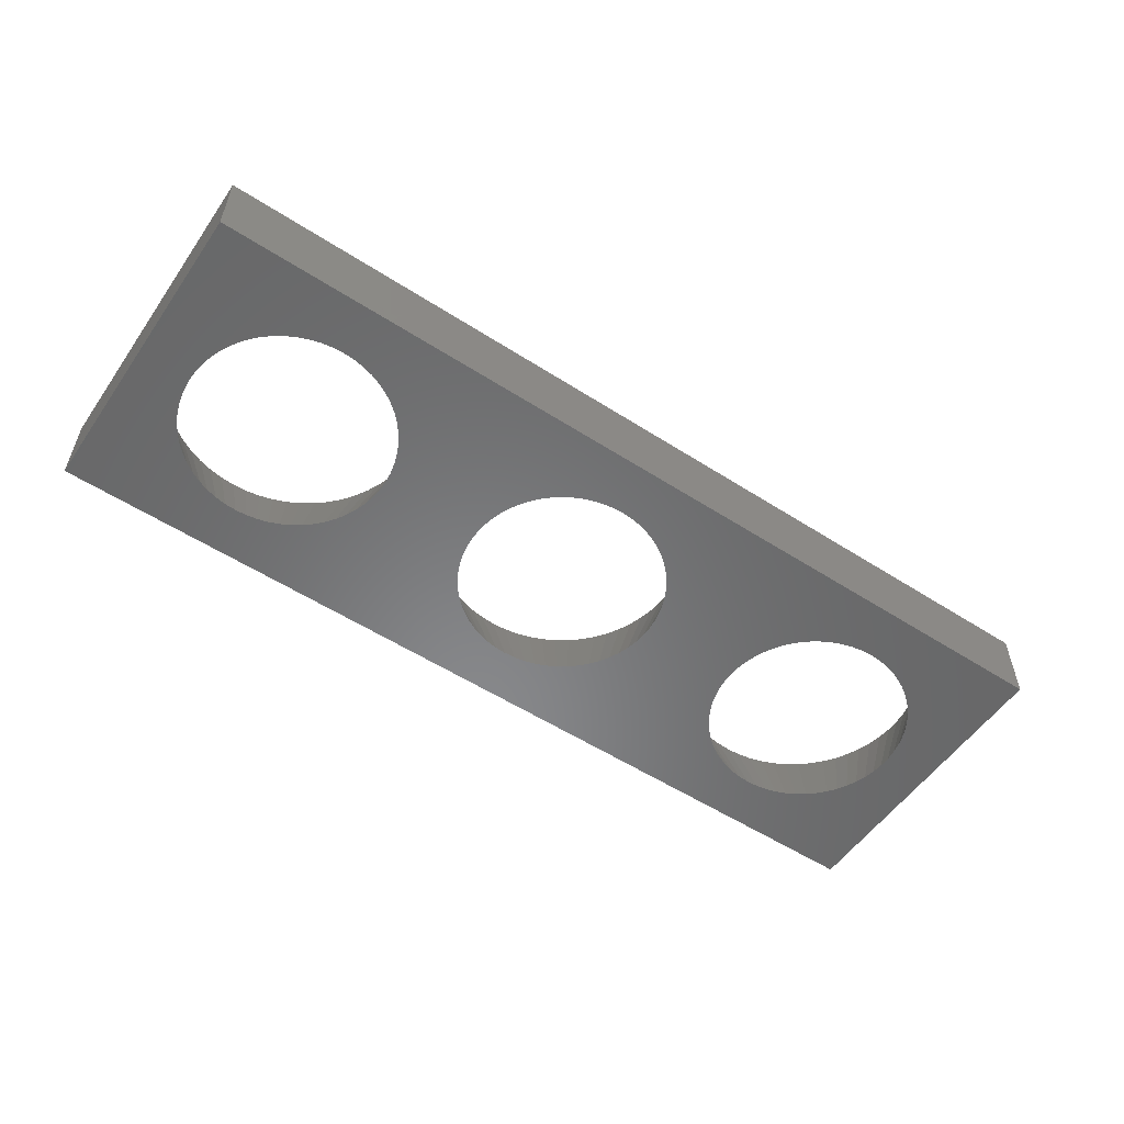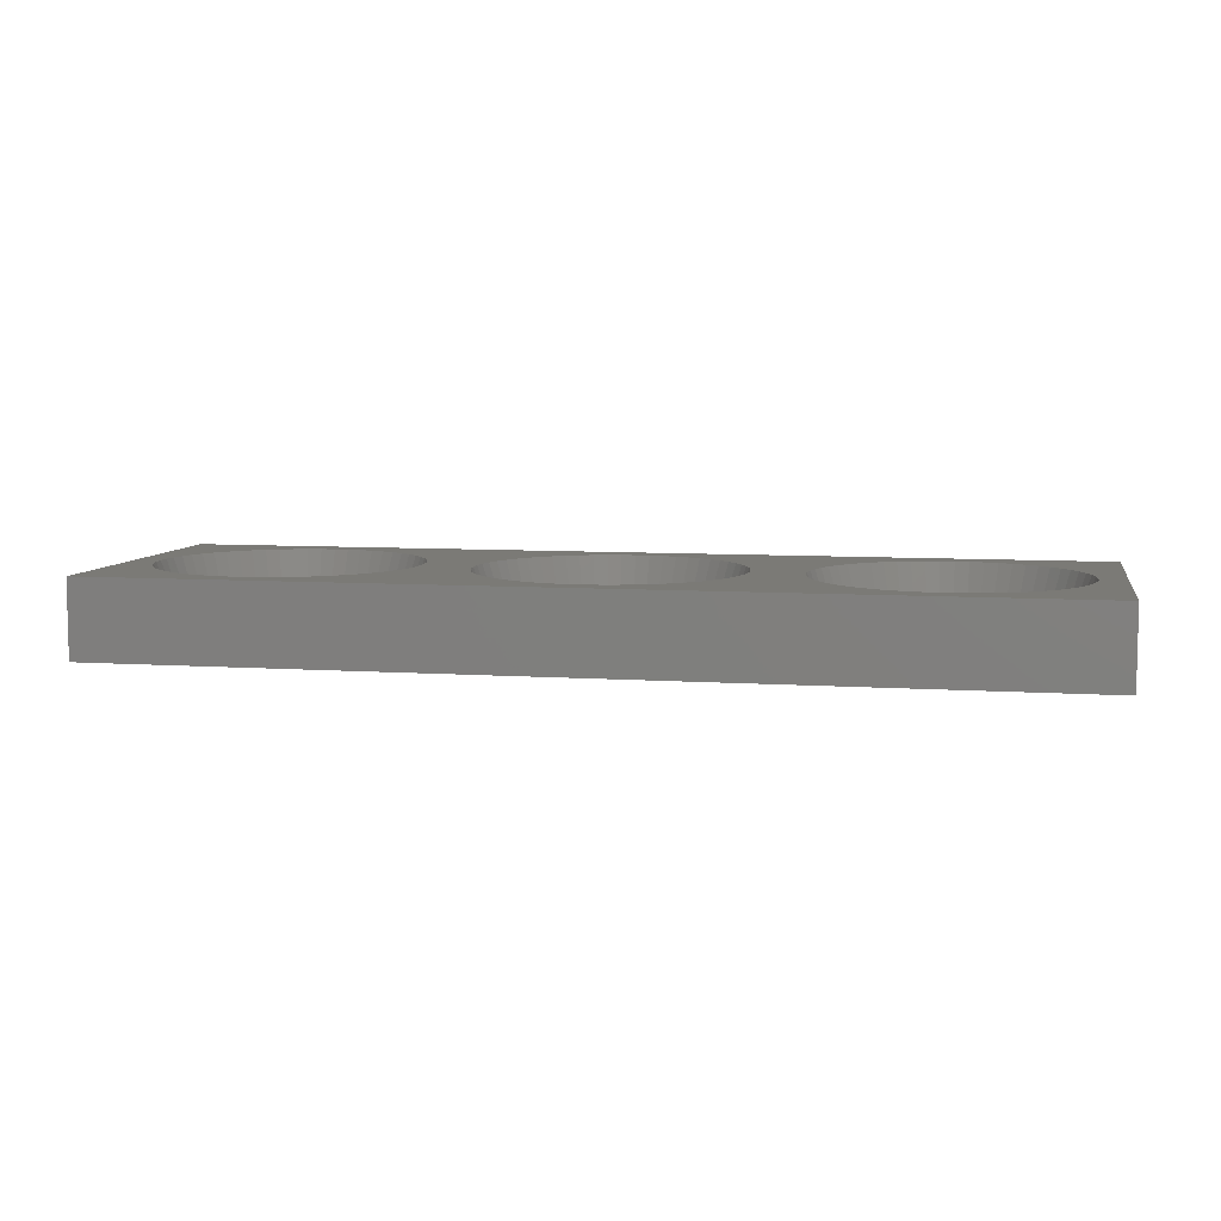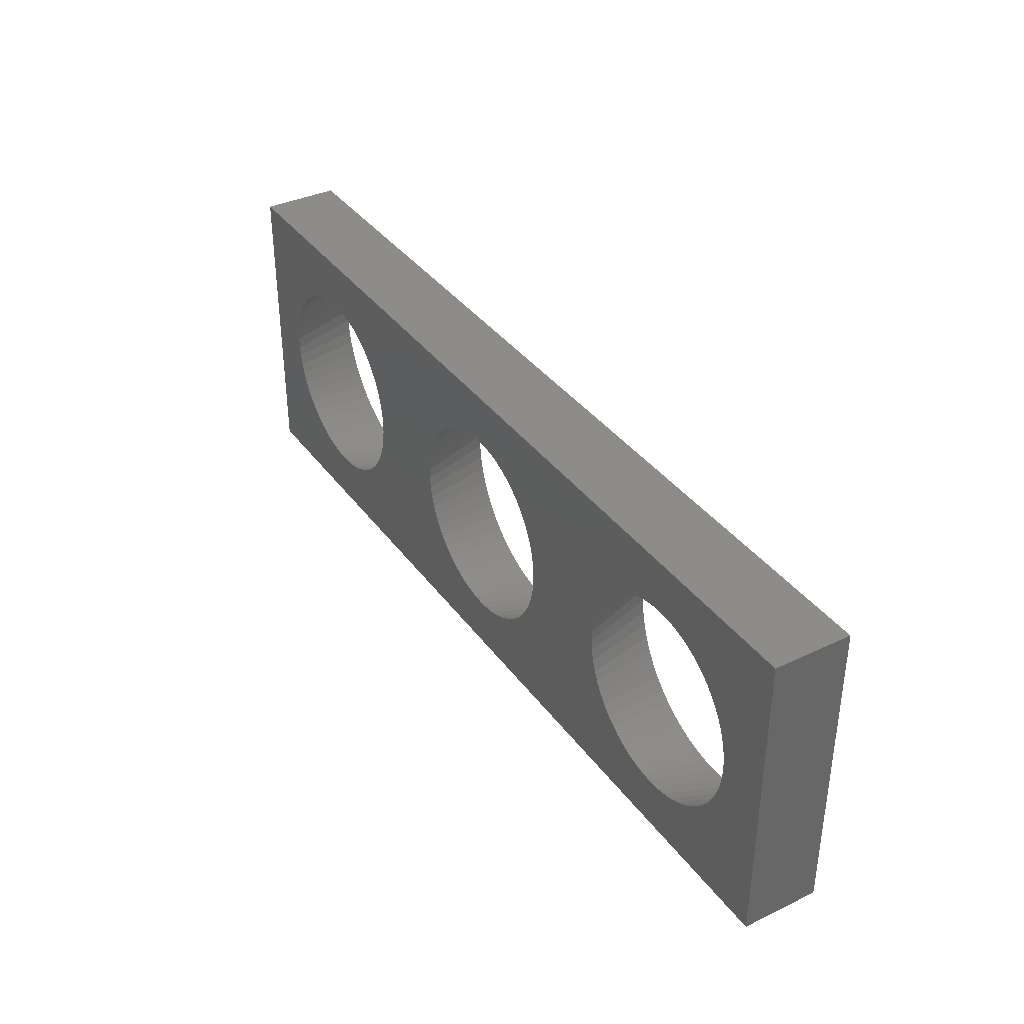
<metadata>
{"format":"stl","ext":"stl","renderer":"f3d","projection":"perspective","resolution":1024,"background":"white","views":[{"elev":-54.8,"azim":-34.2,"up":"+Z"},{"elev":7.3,"azim":11.1,"up":"+Z"},{"elev":36.8,"azim":-121.6,"up":"+Y"}]}
</metadata>
<code>
# stl→obj: 356 verts, 720 faces
v 0 -9.6 0
v 0 0 2.4
v 0 0 0
v 0 -9.6 2.4
v 28.8 -9.6 0
v 27.2 -4.973 0
v 28.8 0 0
v 27.16 -5.318 0
v 27.08 -5.656 0
v 26.97 -5.984 0
v 26.83 -6.299 0
v 26.65 -6.596 0
v 26.44 -6.872 0
v 26.2 -7.123 0
v 25.94 -7.348 0
v 25.65 -7.542 0
v 25.34 -7.704 0
v 25.02 -7.832 0
v 24.69 -7.925 0
v 24.35 -7.981 0
v 24 -8 0
v 23.65 -7.981 0
v 23.31 -7.925 0
v 15.09 -7.925 0
v 20.8 -4.973 0
v 17.6 -4.973 0
v 20.8 -4.627 0
v 20.84 -5.318 0
v 17.56 -5.318 0
v 20.92 -5.656 0
v 17.48 -5.656 0
v 21.03 -5.984 0
v 17.37 -5.984 0
v 21.17 -6.299 0
v 17.23 -6.299 0
v 21.35 -6.596 0
v 17.05 -6.596 0
v 21.56 -6.872 0
v 16.84 -6.872 0
v 21.8 -7.123 0
v 16.6 -7.123 0
v 22.06 -7.348 0
v 16.34 -7.348 0
v 22.35 -7.542 0
v 16.05 -7.542 0
v 22.66 -7.704 0
v 15.74 -7.704 0
v 22.98 -7.832 0
v 15.42 -7.832 0
v 14.75 -7.981 0
v 14.4 -8 0
v 11.2 -4.973 0
v 7.995 -4.973 0
v 11.2 -4.627 0
v 11.24 -5.318 0
v 7.958 -5.318 0
v 11.32 -5.656 0
v 7.883 -5.656 0
v 11.43 -5.984 0
v 7.773 -5.984 0
v 11.57 -6.299 0
v 7.627 -6.299 0
v 11.75 -6.596 0
v 7.449 -6.596 0
v 11.96 -6.872 0
v 7.239 -6.872 0
v 12.2 -7.123 0
v 7.001 -7.123 0
v 12.46 -7.348 0
v 6.737 -7.348 0
v 12.75 -7.542 0
v 6.45 -7.542 0
v 13.06 -7.704 0
v 6.144 -7.704 0
v 13.38 -7.832 0
v 5.822 -7.832 0
v 13.71 -7.925 0
v 14.05 -7.981 0
v 5.488 -7.925 0
v 5.146 -7.981 0
v 4.8 -8 0
v 1.605 -4.973 0
v 1.605 -4.627 0
v 1.642 -5.318 0
v 1.717 -5.656 0
v 1.827 -5.984 0
v 1.973 -6.299 0
v 2.151 -6.596 0
v 2.361 -6.872 0
v 2.599 -7.123 0
v 2.863 -7.348 0
v 3.15 -7.542 0
v 3.456 -7.704 0
v 3.778 -7.832 0
v 4.112 -7.925 0
v 4.454 -7.981 0
v 27.2 -4.627 0
v 27.16 -4.282 0
v 27.08 -3.944 0
v 26.97 -3.616 0
v 26.83 -3.301 0
v 26.65 -3.004 0
v 26.44 -2.728 0
v 26.2 -2.477 0
v 25.94 -2.252 0
v 25.65 -2.058 0
v 25.34 -1.896 0
v 25.02 -1.768 0
v 24.69 -1.675 0
v 24.35 -1.619 0
v 24 -1.6 0
v 23.65 -1.619 0
v 23.31 -1.675 0
v 15.09 -1.675 0
v 22.98 -1.768 0
v 17.6 -4.627 0
v 20.84 -4.282 0
v 17.56 -4.282 0
v 20.92 -3.944 0
v 17.48 -3.944 0
v 21.03 -3.616 0
v 17.37 -3.616 0
v 21.17 -3.301 0
v 17.23 -3.301 0
v 21.35 -3.004 0
v 17.05 -3.004 0
v 21.56 -2.728 0
v 16.84 -2.728 0
v 21.8 -2.477 0
v 16.6 -2.477 0
v 22.06 -2.252 0
v 16.34 -2.252 0
v 22.35 -2.058 0
v 16.05 -2.058 0
v 22.66 -1.896 0
v 15.74 -1.896 0
v 15.42 -1.768 0
v 14.75 -1.619 0
v 14.4 -1.6 0
v 14.05 -1.619 0
v 7.995 -4.627 0
v 11.24 -4.282 0
v 7.958 -4.282 0
v 11.32 -3.944 0
v 7.883 -3.944 0
v 11.43 -3.616 0
v 7.773 -3.616 0
v 11.57 -3.301 0
v 7.627 -3.301 0
v 11.75 -3.004 0
v 7.449 -3.004 0
v 11.96 -2.728 0
v 7.239 -2.728 0
v 12.2 -2.477 0
v 7.001 -2.477 0
v 12.46 -2.252 0
v 6.737 -2.252 0
v 12.75 -2.058 0
v 6.45 -2.058 0
v 13.06 -1.896 0
v 6.144 -1.896 0
v 13.38 -1.768 0
v 5.822 -1.768 0
v 13.71 -1.675 0
v 5.488 -1.675 0
v 5.146 -1.619 0
v 4.8 -1.6 0
v 4.454 -1.619 0
v 1.642 -4.282 0
v 4.112 -1.675 0
v 3.778 -1.768 0
v 3.456 -1.896 0
v 3.15 -2.058 0
v 2.863 -2.252 0
v 2.599 -2.477 0
v 2.361 -2.728 0
v 2.151 -3.004 0
v 1.973 -3.301 0
v 1.827 -3.616 0
v 1.717 -3.944 0
v 28.8 0 2.4
v 27.99 -4.583 2.4
v 28.8 -9.6 2.4
v 27.95 -4.153 2.4
v 27.85 -3.73 2.4
v 27.72 -3.319 2.4
v 27.53 -2.926 2.4
v 27.31 -2.555 2.4
v 27.05 -2.21 2.4
v 26.75 -1.896 2.4
v 26.42 -1.616 2.4
v 26.06 -1.373 2.4
v 25.68 -1.17 2.4
v 25.28 -1.009 2.4
v 24.86 -0.8935 2.4
v 24.43 -0.8234 2.4
v 24 -0.8 2.4
v 23.57 -0.8234 2.4
v 20.01 -4.583 2.4
v 18.39 -4.583 2.4
v 20.01 -5.017 2.4
v 20.05 -4.153 2.4
v 18.35 -4.153 2.4
v 20.15 -3.73 2.4
v 18.25 -3.73 2.4
v 20.28 -3.319 2.4
v 18.12 -3.319 2.4
v 20.47 -2.926 2.4
v 17.93 -2.926 2.4
v 20.69 -2.555 2.4
v 17.71 -2.555 2.4
v 20.95 -2.21 2.4
v 17.45 -2.21 2.4
v 21.25 -1.896 2.4
v 17.15 -1.896 2.4
v 21.58 -1.616 2.4
v 16.82 -1.616 2.4
v 21.94 -1.373 2.4
v 16.46 -1.373 2.4
v 22.32 -1.17 2.4
v 16.08 -1.17 2.4
v 22.72 -1.009 2.4
v 15.68 -1.009 2.4
v 23.14 -0.8935 2.4
v 15.26 -0.8935 2.4
v 14.83 -0.8234 2.4
v 14.4 -0.8 2.4
v 10.41 -4.583 2.4
v 8.794 -4.583 2.4
v 10.41 -5.017 2.4
v 10.45 -4.153 2.4
v 8.747 -4.153 2.4
v 10.55 -3.73 2.4
v 8.654 -3.73 2.4
v 10.68 -3.319 2.4
v 8.516 -3.319 2.4
v 10.87 -2.926 2.4
v 8.334 -2.926 2.4
v 11.09 -2.555 2.4
v 8.111 -2.555 2.4
v 11.35 -2.21 2.4
v 7.849 -2.21 2.4
v 11.65 -1.896 2.4
v 7.551 -1.896 2.4
v 11.98 -1.616 2.4
v 7.221 -1.616 2.4
v 12.34 -1.373 2.4
v 6.862 -1.373 2.4
v 12.72 -1.17 2.4
v 6.48 -1.17 2.4
v 13.12 -1.009 2.4
v 6.077 -1.009 2.4
v 13.54 -0.8935 2.4
v 5.66 -0.8935 2.4
v 13.97 -0.8234 2.4
v 5.232 -0.8234 2.4
v 0.8059 -4.583 2.4
v 0.8059 -5.017 2.4
v 0.8527 -4.153 2.4
v 0.9458 -3.73 2.4
v 1.084 -3.319 2.4
v 1.266 -2.926 2.4
v 1.489 -2.555 2.4
v 1.751 -2.21 2.4
v 2.049 -1.896 2.4
v 2.379 -1.616 2.4
v 2.738 -1.373 2.4
v 3.12 -1.17 2.4
v 3.523 -1.009 2.4
v 3.94 -0.8935 2.4
v 4.368 -0.8234 2.4
v 4.8 -0.8 2.4
v 27.99 -5.017 2.4
v 27.95 -5.447 2.4
v 27.85 -5.87 2.4
v 27.72 -6.281 2.4
v 27.53 -6.674 2.4
v 27.31 -7.045 2.4
v 27.05 -7.39 2.4
v 26.75 -7.704 2.4
v 26.42 -7.984 2.4
v 26.06 -8.227 2.4
v 25.68 -8.43 2.4
v 25.28 -8.591 2.4
v 24.86 -8.706 2.4
v 24.43 -8.777 2.4
v 24 -8.8 2.4
v 23.57 -8.777 2.4
v 18.39 -5.017 2.4
v 20.05 -5.447 2.4
v 18.35 -5.447 2.4
v 20.15 -5.87 2.4
v 18.25 -5.87 2.4
v 20.28 -6.281 2.4
v 18.12 -6.281 2.4
v 20.47 -6.674 2.4
v 17.93 -6.674 2.4
v 20.69 -7.045 2.4
v 17.71 -7.045 2.4
v 20.95 -7.39 2.4
v 17.45 -7.39 2.4
v 21.25 -7.704 2.4
v 17.15 -7.704 2.4
v 21.58 -7.984 2.4
v 16.82 -7.984 2.4
v 21.94 -8.227 2.4
v 16.46 -8.227 2.4
v 22.32 -8.43 2.4
v 16.08 -8.43 2.4
v 22.72 -8.591 2.4
v 15.68 -8.591 2.4
v 23.14 -8.706 2.4
v 15.26 -8.706 2.4
v 14.83 -8.777 2.4
v 14.4 -8.8 2.4
v 13.97 -8.777 2.4
v 8.794 -5.017 2.4
v 10.45 -5.447 2.4
v 8.747 -5.447 2.4
v 10.55 -5.87 2.4
v 8.654 -5.87 2.4
v 10.68 -6.281 2.4
v 8.516 -6.281 2.4
v 10.87 -6.674 2.4
v 8.334 -6.674 2.4
v 11.09 -7.045 2.4
v 8.111 -7.045 2.4
v 11.35 -7.39 2.4
v 7.849 -7.39 2.4
v 11.65 -7.704 2.4
v 7.551 -7.704 2.4
v 11.98 -7.984 2.4
v 7.221 -7.984 2.4
v 12.34 -8.227 2.4
v 6.862 -8.227 2.4
v 12.72 -8.43 2.4
v 6.48 -8.43 2.4
v 13.12 -8.591 2.4
v 6.077 -8.591 2.4
v 13.54 -8.706 2.4
v 5.66 -8.706 2.4
v 5.232 -8.777 2.4
v 4.8 -8.8 2.4
v 4.368 -8.777 2.4
v 3.94 -8.706 2.4
v 3.523 -8.591 2.4
v 3.12 -8.43 2.4
v 2.738 -8.227 2.4
v 2.379 -7.984 2.4
v 2.049 -7.704 2.4
v 1.751 -7.39 2.4
v 1.489 -7.045 2.4
v 1.266 -6.674 2.4
v 1.084 -6.281 2.4
v 0.9458 -5.87 2.4
v 0.8527 -5.447 2.4
f 1 2 3
f 2 1 4
f 5 6 7
f 5 8 6
f 5 9 8
f 5 10 9
f 5 11 10
f 5 12 11
f 5 13 12
f 5 14 13
f 5 15 14
f 5 16 15
f 5 17 16
f 5 18 17
f 5 19 18
f 5 20 19
f 5 21 20
f 5 22 21
f 5 23 22
f 24 23 5
f 25 26 27
f 28 26 25
f 29 28 30
f 31 30 32
f 33 32 34
f 35 34 36
f 37 36 38
f 39 38 40
f 41 40 42
f 43 42 44
f 28 29 26
f 45 44 46
f 30 31 29
f 47 46 48
f 32 33 31
f 34 35 33
f 23 24 48
f 36 37 35
f 38 39 37
f 40 41 39
f 42 43 41
f 44 45 43
f 46 47 45
f 48 49 47
f 48 24 49
f 5 50 24
f 5 51 50
f 1 51 5
f 52 53 54
f 55 53 52
f 56 55 57
f 58 57 59
f 60 59 61
f 62 61 63
f 64 63 65
f 66 65 67
f 68 67 69
f 70 69 71
f 55 56 53
f 72 71 73
f 57 58 56
f 74 73 75
f 59 60 58
f 61 62 60
f 76 75 77
f 63 64 62
f 65 66 64
f 1 77 78
f 67 68 66
f 69 70 68
f 51 1 78
f 71 72 70
f 73 74 72
f 75 76 74
f 77 79 76
f 77 1 79
f 79 1 80
f 80 1 81
f 82 1 83
f 84 1 82
f 85 1 84
f 86 1 85
f 87 1 86
f 88 1 87
f 89 1 88
f 90 1 89
f 91 1 90
f 92 1 91
f 93 1 92
f 94 1 93
f 95 1 94
f 96 1 95
f 81 1 96
f 97 7 6
f 98 7 97
f 99 7 98
f 100 7 99
f 101 7 100
f 102 7 101
f 103 7 102
f 104 7 103
f 105 7 104
f 106 7 105
f 107 7 106
f 108 7 107
f 109 7 108
f 110 7 109
f 111 7 110
f 112 7 111
f 113 7 112
f 114 113 115
f 116 27 26
f 27 116 117
f 118 117 116
f 117 118 119
f 120 119 118
f 119 120 121
f 122 121 120
f 121 122 123
f 124 123 122
f 123 124 125
f 126 125 124
f 125 126 127
f 128 127 126
f 127 128 129
f 130 129 128
f 129 130 131
f 132 131 130
f 131 132 133
f 134 133 132
f 133 134 135
f 136 135 134
f 135 136 115
f 137 115 136
f 114 115 137
f 113 114 7
f 138 7 114
f 139 7 138
f 3 139 140
f 141 54 53
f 54 141 142
f 143 142 141
f 142 143 144
f 145 144 143
f 144 145 146
f 147 146 145
f 146 147 148
f 149 148 147
f 148 149 150
f 151 150 149
f 150 151 152
f 153 152 151
f 152 153 154
f 155 154 153
f 154 155 156
f 157 156 155
f 156 157 158
f 159 158 157
f 158 159 160
f 161 160 159
f 160 161 162
f 163 162 161
f 162 163 164
f 165 164 163
f 3 164 165
f 164 3 140
f 3 165 166
f 3 166 167
f 3 167 168
f 3 83 1
f 83 3 169
f 139 3 7
f 170 3 168
f 171 3 170
f 172 3 171
f 173 3 172
f 174 3 173
f 175 3 174
f 176 3 175
f 177 3 176
f 178 3 177
f 179 3 178
f 180 3 179
f 169 3 180
f 7 2 181
f 2 7 3
f 181 182 183
f 181 184 182
f 181 185 184
f 181 186 185
f 181 187 186
f 181 188 187
f 181 189 188
f 181 190 189
f 181 191 190
f 181 192 191
f 181 193 192
f 181 194 193
f 181 195 194
f 181 196 195
f 181 197 196
f 181 198 197
f 199 200 201
f 202 200 199
f 203 202 204
f 205 204 206
f 207 206 208
f 209 208 210
f 211 210 212
f 213 212 214
f 202 203 200
f 215 214 216
f 204 205 203
f 217 216 218
f 206 207 205
f 219 218 220
f 208 209 207
f 210 211 209
f 221 220 222
f 212 213 211
f 223 222 224
f 214 215 213
f 216 217 215
f 225 224 198
f 226 198 181
f 218 219 217
f 220 221 219
f 222 223 221
f 224 225 223
f 198 226 225
f 181 227 226
f 2 227 181
f 228 229 230
f 231 229 228
f 232 231 233
f 234 233 235
f 236 235 237
f 238 237 239
f 240 239 241
f 242 241 243
f 231 232 229
f 244 243 245
f 233 234 232
f 246 245 247
f 235 236 234
f 248 247 249
f 237 238 236
f 239 240 238
f 250 249 251
f 241 242 240
f 252 251 253
f 243 244 242
f 245 246 244
f 254 253 255
f 247 248 246
f 249 250 248
f 227 2 255
f 251 252 250
f 253 254 252
f 255 256 254
f 255 2 256
f 257 2 258
f 259 2 257
f 260 2 259
f 261 2 260
f 262 2 261
f 263 2 262
f 264 2 263
f 265 2 264
f 266 2 265
f 267 2 266
f 268 2 267
f 269 2 268
f 270 2 269
f 271 2 270
f 272 2 271
f 256 2 272
f 273 183 182
f 274 183 273
f 275 183 274
f 276 183 275
f 277 183 276
f 278 183 277
f 279 183 278
f 280 183 279
f 281 183 280
f 282 183 281
f 283 183 282
f 284 183 283
f 285 183 284
f 286 183 285
f 287 183 286
f 288 183 287
f 289 201 200
f 201 289 290
f 291 290 289
f 290 291 292
f 293 292 291
f 292 293 294
f 295 294 293
f 294 295 296
f 297 296 295
f 296 297 298
f 299 298 297
f 298 299 300
f 301 300 299
f 300 301 302
f 303 302 301
f 302 303 304
f 305 304 303
f 304 305 306
f 307 306 305
f 306 307 308
f 309 308 307
f 308 309 310
f 311 310 309
f 310 311 312
f 313 312 311
f 312 313 288
f 314 288 313
f 288 314 183
f 315 183 314
f 4 315 316
f 317 230 229
f 230 317 318
f 319 318 317
f 318 319 320
f 321 320 319
f 320 321 322
f 323 322 321
f 322 323 324
f 325 324 323
f 324 325 326
f 327 326 325
f 326 327 328
f 329 328 327
f 328 329 330
f 331 330 329
f 330 331 332
f 333 332 331
f 332 333 334
f 335 334 333
f 334 335 336
f 337 336 335
f 336 337 338
f 339 338 337
f 338 339 340
f 341 340 339
f 340 341 316
f 342 316 341
f 4 316 342
f 4 342 343
f 4 258 2
f 315 4 183
f 344 4 343
f 345 4 344
f 346 4 345
f 347 4 346
f 348 4 347
f 349 4 348
f 350 4 349
f 351 4 350
f 352 4 351
f 353 4 352
f 354 4 353
f 355 4 354
f 356 4 355
f 258 4 356
f 80 342 79
f 342 341 79
f 79 341 76
f 341 339 76
f 76 339 74
f 339 337 74
f 74 337 72
f 337 335 72
f 72 335 70
f 335 333 70
f 70 333 68
f 333 331 68
f 68 331 66
f 331 329 66
f 66 329 64
f 329 327 64
f 64 327 62
f 327 325 62
f 62 325 60
f 325 323 60
f 60 323 58
f 323 321 58
f 58 321 56
f 321 319 56
f 56 319 53
f 319 317 53
f 53 229 141
f 229 53 317
f 141 229 143
f 143 229 232
f 143 232 145
f 145 232 234
f 145 234 147
f 147 234 236
f 147 236 149
f 149 236 238
f 151 149 238
f 151 238 240
f 153 151 240
f 153 240 242
f 155 153 242
f 155 242 244
f 157 155 244
f 157 244 246
f 159 157 246
f 159 246 248
f 161 159 248
f 161 248 250
f 163 161 250
f 163 250 252
f 165 163 252
f 165 252 254
f 166 165 254
f 166 254 256
f 167 166 256
f 167 256 272
f 168 167 272
f 271 168 272
f 170 168 271
f 270 170 271
f 171 170 270
f 269 171 270
f 172 171 269
f 268 172 269
f 173 172 268
f 267 173 268
f 174 173 267
f 266 174 267
f 175 174 266
f 265 175 266
f 176 175 265
f 264 176 265
f 177 176 264
f 263 177 264
f 178 177 263
f 262 178 263
f 179 178 262
f 261 179 262
f 180 179 261
f 260 180 261
f 169 180 260
f 259 169 260
f 83 169 259
f 257 83 259
f 257 82 83
f 82 257 258
f 258 84 82
f 356 84 258
f 356 85 84
f 355 85 356
f 355 86 85
f 354 86 355
f 354 87 86
f 353 87 354
f 353 88 87
f 353 352 88
f 352 89 88
f 352 351 89
f 351 90 89
f 351 350 90
f 350 91 90
f 350 349 91
f 349 92 91
f 349 348 92
f 348 93 92
f 348 347 93
f 347 94 93
f 347 346 94
f 346 95 94
f 346 345 95
f 345 96 95
f 345 344 96
f 344 81 96
f 344 343 81
f 81 343 80
f 343 342 80
f 1 183 4
f 183 1 5
f 50 314 24
f 314 313 24
f 24 313 49
f 313 311 49
f 49 311 47
f 311 309 47
f 47 309 45
f 309 307 45
f 45 307 43
f 307 305 43
f 43 305 41
f 305 303 41
f 41 303 39
f 303 301 39
f 39 301 37
f 301 299 37
f 37 299 35
f 299 297 35
f 35 297 33
f 297 295 33
f 33 295 31
f 295 293 31
f 31 293 29
f 293 291 29
f 29 291 26
f 291 289 26
f 26 200 116
f 200 26 289
f 116 200 118
f 118 200 203
f 118 203 120
f 120 203 205
f 120 205 122
f 122 205 207
f 122 207 124
f 124 207 209
f 126 124 209
f 126 209 211
f 128 126 211
f 128 211 213
f 130 128 213
f 130 213 215
f 132 130 215
f 132 215 217
f 134 132 217
f 134 217 219
f 136 134 219
f 136 219 221
f 137 136 221
f 137 221 223
f 114 137 223
f 114 223 225
f 138 114 225
f 138 225 226
f 139 138 226
f 139 226 227
f 140 139 227
f 255 140 227
f 164 140 255
f 253 164 255
f 162 164 253
f 251 162 253
f 160 162 251
f 249 160 251
f 158 160 249
f 247 158 249
f 156 158 247
f 245 156 247
f 154 156 245
f 243 154 245
f 152 154 243
f 241 152 243
f 150 152 241
f 239 150 241
f 148 150 239
f 237 148 239
f 146 148 237
f 235 146 237
f 144 146 235
f 233 144 235
f 142 144 233
f 231 142 233
f 54 142 231
f 228 54 231
f 228 52 54
f 52 228 230
f 230 55 52
f 318 55 230
f 318 57 55
f 320 57 318
f 320 59 57
f 322 59 320
f 322 61 59
f 324 61 322
f 324 63 61
f 324 326 63
f 326 65 63
f 326 328 65
f 328 67 65
f 328 330 67
f 330 69 67
f 330 332 69
f 332 71 69
f 332 334 71
f 334 73 71
f 334 336 73
f 336 75 73
f 336 338 75
f 338 77 75
f 338 340 77
f 340 78 77
f 340 316 78
f 316 51 78
f 316 315 51
f 51 315 50
f 315 314 50
f 20 286 19
f 286 285 19
f 19 285 18
f 285 284 18
f 18 284 17
f 284 283 17
f 17 283 16
f 283 282 16
f 16 282 15
f 282 281 15
f 15 281 14
f 281 280 14
f 14 280 13
f 280 279 13
f 13 279 12
f 279 278 12
f 12 278 11
f 278 277 11
f 11 277 10
f 277 276 10
f 10 276 9
f 276 275 9
f 9 275 8
f 275 274 8
f 8 274 6
f 274 273 6
f 6 182 97
f 182 6 273
f 97 182 98
f 98 182 184
f 98 184 99
f 99 184 185
f 99 185 100
f 100 185 186
f 100 186 101
f 101 186 187
f 102 101 187
f 102 187 188
f 103 102 188
f 103 188 189
f 104 103 189
f 104 189 190
f 105 104 190
f 105 190 191
f 106 105 191
f 106 191 192
f 107 106 192
f 107 192 193
f 108 107 193
f 108 193 194
f 109 108 194
f 109 194 195
f 110 109 195
f 110 195 196
f 111 110 196
f 111 196 197
f 112 111 197
f 198 112 197
f 113 112 198
f 224 113 198
f 115 113 224
f 222 115 224
f 135 115 222
f 220 135 222
f 133 135 220
f 218 133 220
f 131 133 218
f 216 131 218
f 129 131 216
f 214 129 216
f 127 129 214
f 212 127 214
f 125 127 212
f 210 125 212
f 123 125 210
f 208 123 210
f 121 123 208
f 206 121 208
f 119 121 206
f 204 119 206
f 117 119 204
f 202 117 204
f 27 117 202
f 199 27 202
f 199 25 27
f 25 199 201
f 201 28 25
f 290 28 201
f 290 30 28
f 292 30 290
f 292 32 30
f 294 32 292
f 294 34 32
f 296 34 294
f 296 36 34
f 296 298 36
f 298 38 36
f 298 300 38
f 300 40 38
f 300 302 40
f 302 42 40
f 302 304 42
f 304 44 42
f 304 306 44
f 306 46 44
f 306 308 46
f 308 48 46
f 308 310 48
f 310 23 48
f 310 312 23
f 312 22 23
f 312 288 22
f 288 21 22
f 288 287 21
f 21 287 20
f 287 286 20
f 183 7 181
f 7 183 5

</code>
